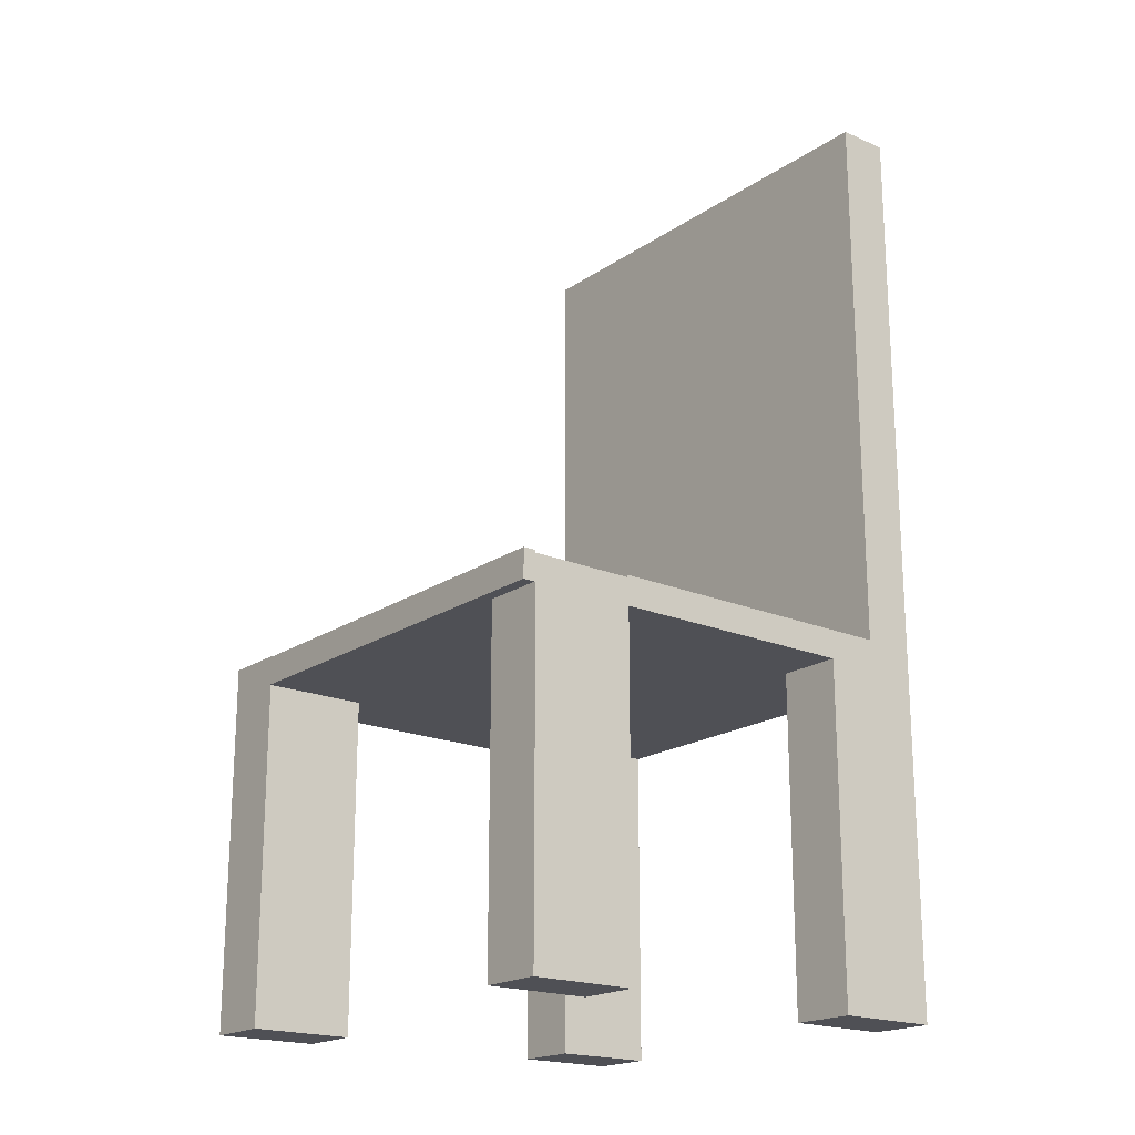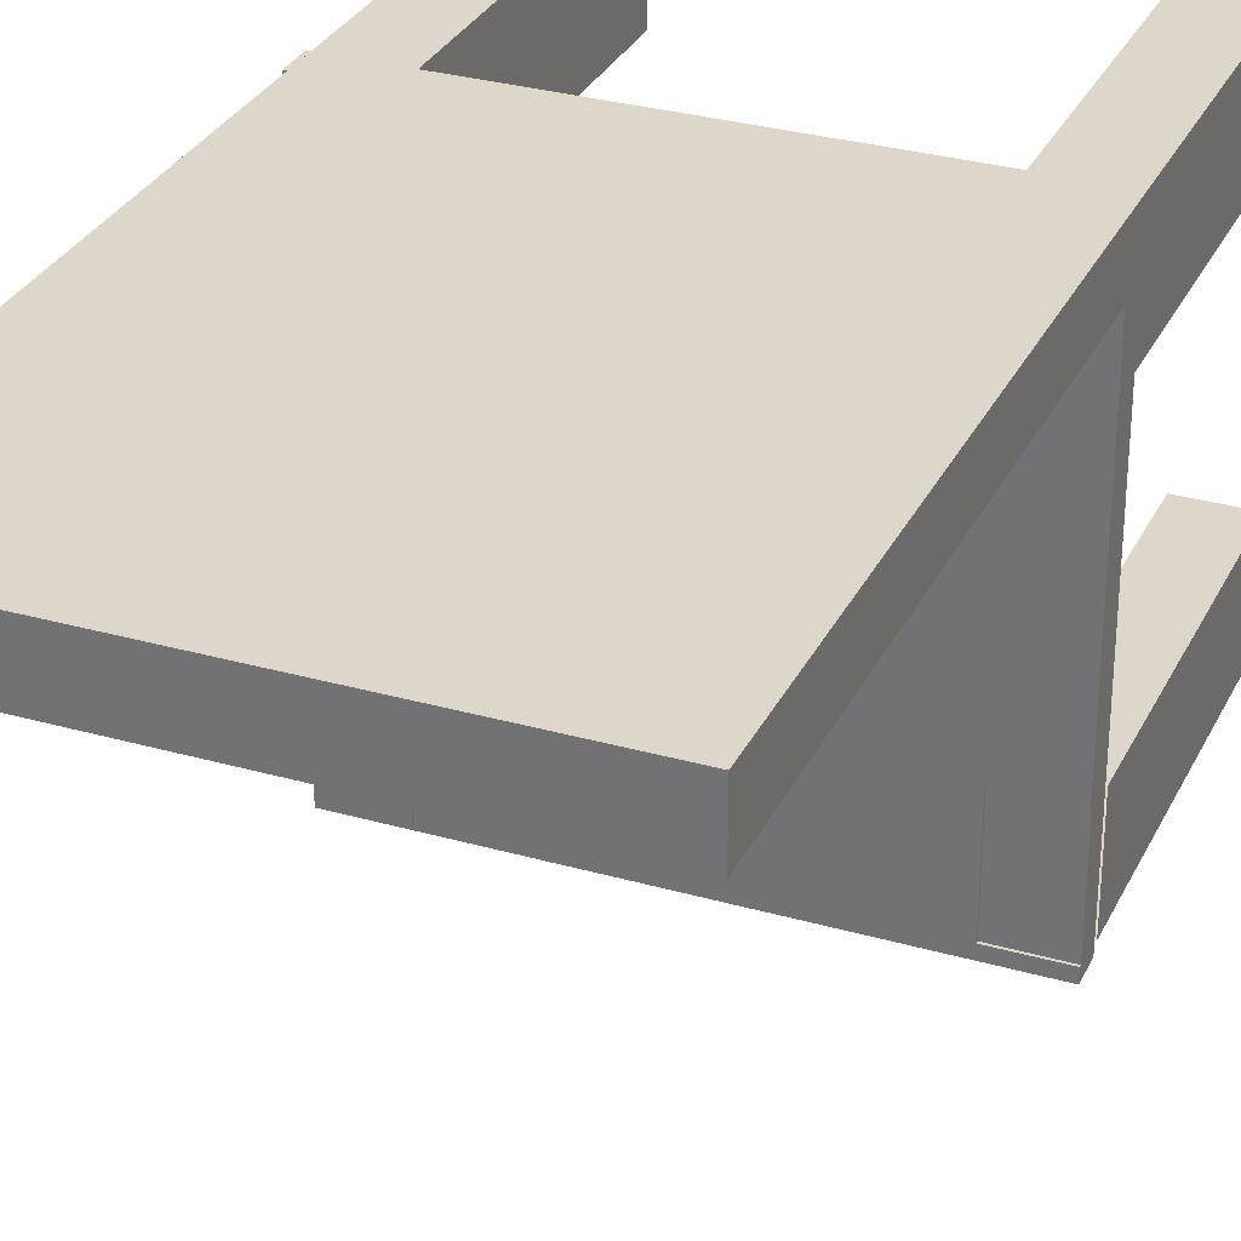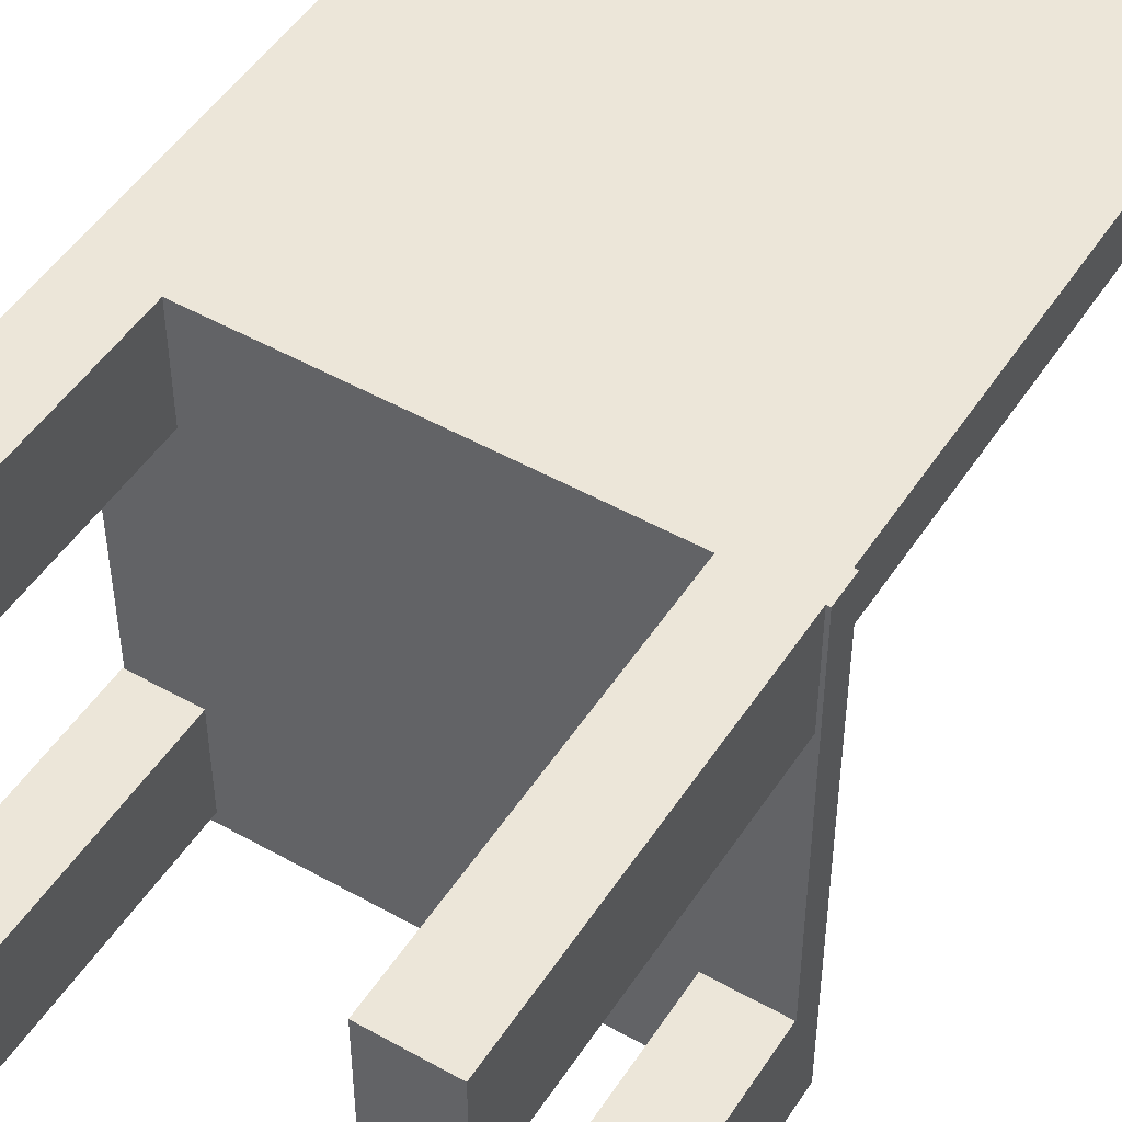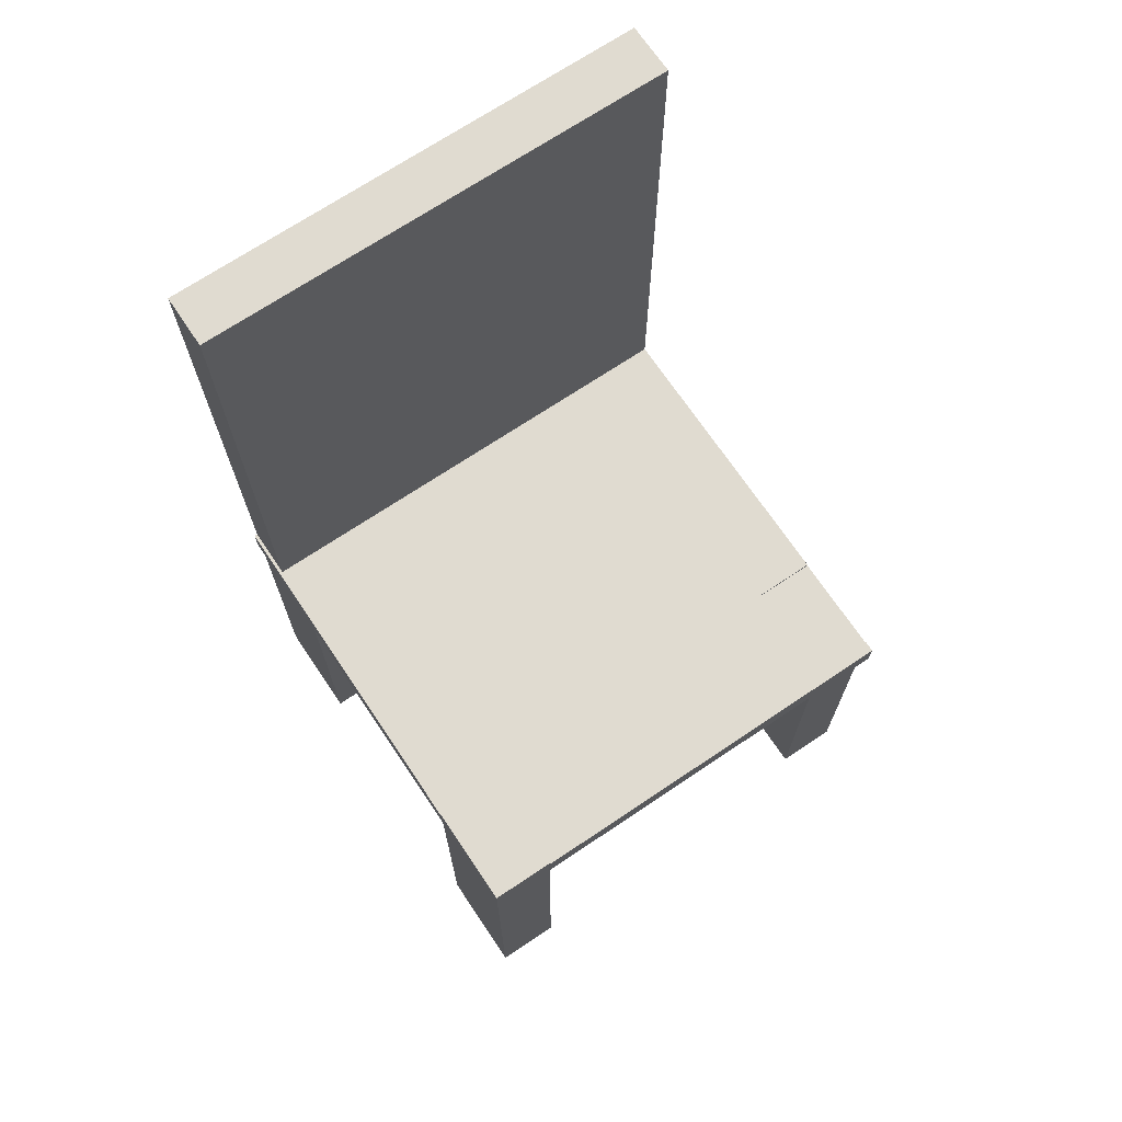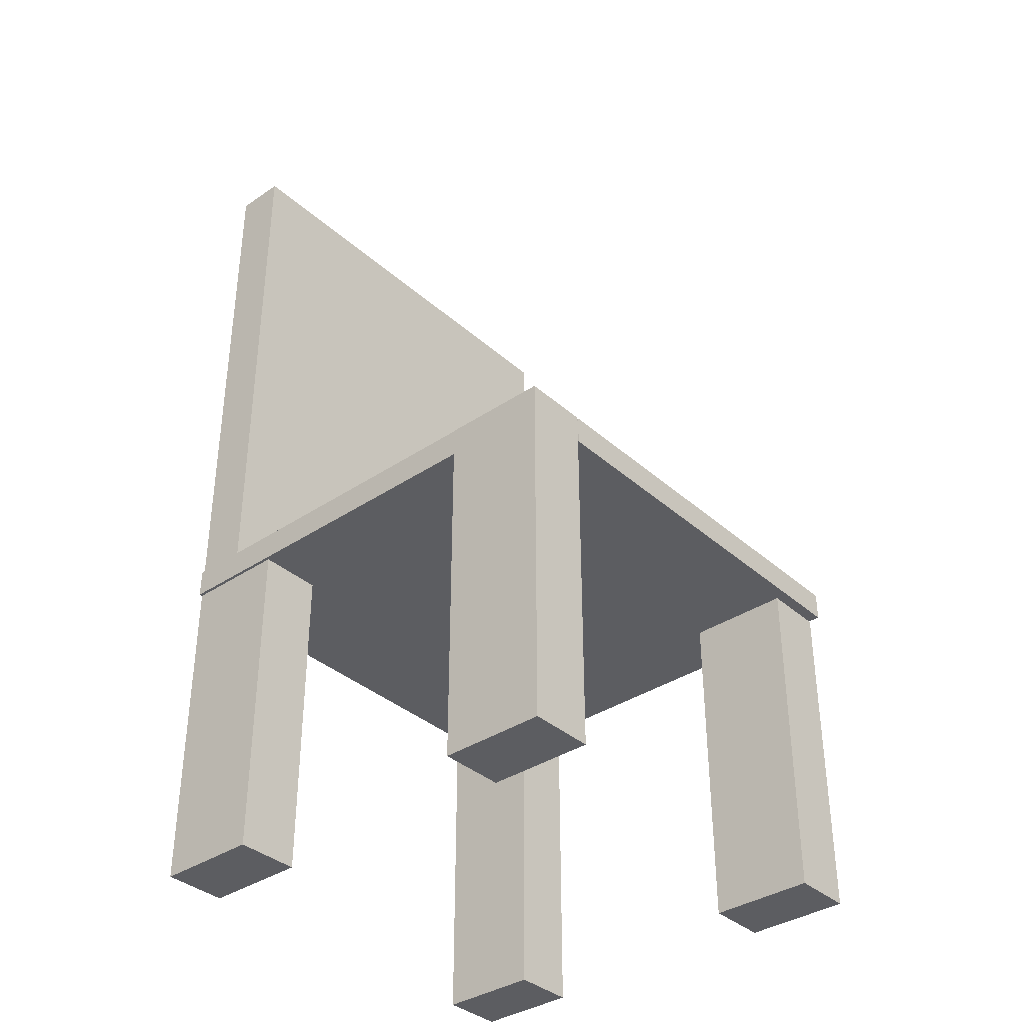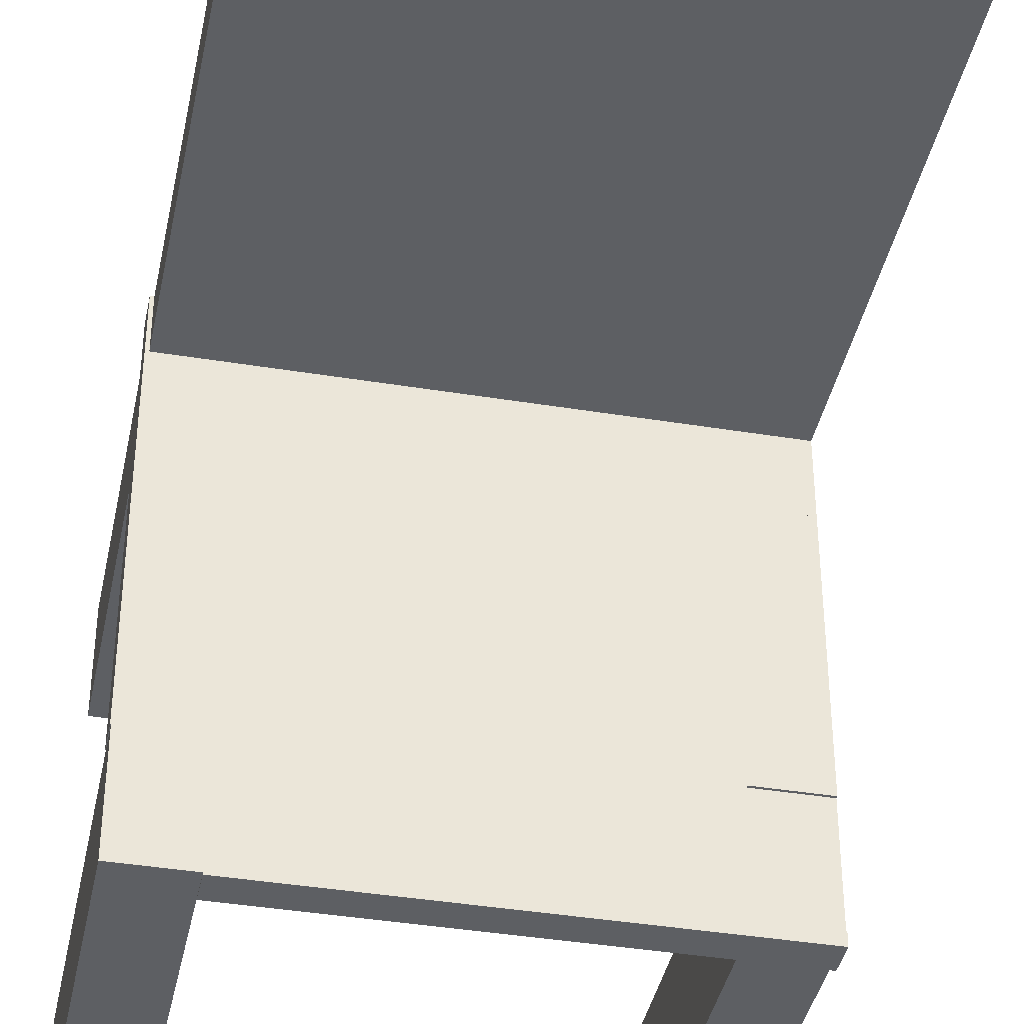
<metadata>
{"format":"obj","ext":"obj","renderer":"f3d","projection":"perspective","resolution":1024,"background":"white","views":[{"elev":-19.4,"azim":-128.7,"up":"+Y"},{"elev":30.6,"azim":-157.6,"up":"+Z"},{"elev":49.4,"azim":31.9,"up":"+Z"},{"elev":70.2,"azim":146.1,"up":"+Y"},{"elev":-36.5,"azim":131.2,"up":"+Y"},{"elev":-39.8,"azim":168.5,"up":"+Z"}]}
</metadata>
<code>
v -0.1458 0.05491 -0.1795
v -0.1458 0.05317 -0.1008
v -0.1458 0.05491 -0.1008
v -0.1458 0.05317 -0.1795
v -0.1917 0.05317 -0.1795
v -0.1917 0.05491 -0.1795
v -0.1917 0.05317 -0.1008
v -0.1917 0.05491 -0.1008
v -0.1917 0.05491 -0.1885
v -0.1917 0.0332 -0.1795
v -0.1917 0.0332 -0.1885
v -0.1917 0.0332 0.09231
v -0.1917 0.05491 0.09231
v -0.1917 0.0332 -0.1008
v -0.1431 0.0332 -0.1885
v -0.1458 0.0332 -0.1795
v -0.1458 0.0332 -0.1008
v -0.1431 0.0332 0.09231
v 0.1187 0.0332 -0.1885
v -0.1431 0.0332 0.171
v 0.1167 0.0332 0.09231
v 0.1187 0.0332 -0.1092
v 0.1653 0.0332 0.09231
v 0.1187 0.0332 -0.1878
v 0.1674 0.0332 -0.1092
v 0.1653 0.0332 0.171
v 0.1678 0.0332 0.171
v 0.1678 0.0332 -0.1092
v 0.1167 0.0332 0.171
v -0.1431 0.05491 -0.1885
v 0.1187 0.05491 -0.1885
v 0.1187 0.05491 -0.1878
v 0.1674 0.05491 -0.1092
v 0.1678 0.05491 -0.1092
v 0.1678 0.05491 0.171
v 0.1653 0.05491 0.171
v 0.1653 0.05491 0.1316
v 0.1653 0.05491 0.09231
v 0.1167 0.4795 0.171
v -0.1431 0.4795 0.171
v -0.1927 0.0332 -0.1795
v -0.1927 0.0332 -0.1008
v 0.1674 -0.2203 -0.1878
v 0.1187 -0.2203 -0.1878
v 0.1674 0.05578 -0.1878
v 0.1187 0.05578 -0.1878
v 0.1187 -0.2203 -0.1092
v 0.1187 -0.2203 -0.1629
v 0.1674 0.05578 -0.1092
v 0.1187 0.05578 -0.1092
v 0.1674 -0.2203 -0.1092
v 0.1531 -0.2203 -0.1629
v 0.1531 -0.2203 -0.1092
v -0.1458 -0.2203 -0.1795
v -0.1927 -0.2203 -0.1008
v -0.1927 -0.2203 -0.1795
v -0.1458 -0.2203 -0.1008
v -0.1769 -0.2203 0.09231
v -0.1917 -0.2203 0.09231
v -0.1431 -0.2169 0.09231
v -0.1431 -0.2203 0.09231
v -0.1431 -0.2203 0.1671
v -0.1431 -0.2203 0.171
v -0.1769 -0.2203 0.1671
v -0.1917 -0.2203 0.171
v -0.1917 0.4795 0.1316
v -0.1917 0.4795 0.171
v -0.1917 0.05491 0.1316
v 0.1653 0.4795 0.171
v 0.1653 0.4795 0.1316
v 0.1187 0.05491 -0.1092
v 0.1167 -0.2169 0.171
v 0.1653 -0.2169 0.171
v 0.1653 -0.2169 0.09231
v 0.1167 -0.2169 0.09231
v 0.2232 0.03581 0.392
v 0.2232 0.03667 0.392
v 0.2232 0.03581 0.3922
v 0.2232 0.03581 0.3399
v 0.2232 0.03667 0.3399
v 0.1678 0.0332 -0.1885
v 0.1167 0.05491 0.09231
v -0.1612 -0.2169 0.09231
v -0.1431 0.05491 0.09231
g woodchair1_ID4
f 1 2 3
f 2 1 4
f 4 1 2
f 3 2 1
f 1 5 4
f 5 1 6
f 6 1 5
f 4 5 1
f 7 3 2
f 3 7 8
f 8 7 3
f 2 3 7
f 9 5 6
f 5 9 10
f 10 9 11
f 11 9 10
f 10 9 5
f 6 5 9
f 8 12 13
f 12 8 14
f 14 8 7
f 7 8 14
f 14 8 12
f 13 12 8
f 15 10 11
f 10 15 16
f 16 15 17
f 17 12 14
f 12 17 18
f 18 17 15
f 18 15 19
f 18 19 20
f 20 19 21
f 21 19 22
f 21 22 23
f 22 19 24
f 23 22 25
f 23 25 26
f 26 25 27
f 27 25 28
f 29 20 21
f 21 20 29
f 28 25 27
f 27 25 26
f 26 25 23
f 25 22 23
f 24 19 22
f 23 22 21
f 22 19 21
f 21 19 20
f 20 19 18
f 19 15 18
f 15 17 18
f 18 17 12
f 14 12 17
f 17 15 16
f 16 15 10
f 11 10 15
f 9 15 11
f 15 9 30
f 30 9 15
f 11 15 9
f 30 19 15
f 19 30 31
f 31 30 19
f 15 19 30
f 19 32 24
f 32 19 31
f 31 19 32
f 24 32 19
f 33 28 25
f 28 33 34
f 34 33 28
f 25 28 33
f 28 35 27
f 35 28 34
f 34 28 35
f 27 35 28
f 35 26 27
f 26 35 36
f 36 35 26
f 27 26 35
f 37 26 36
f 26 37 23
f 23 37 38
f 38 37 23
f 23 37 26
f 36 26 37
f 39 20 29
f 20 39 40
f 40 39 20
f 29 20 39
g woodchair1_ID17
f 14 41 42
f 41 14 10
g woodchair1_ID17
f 10 14 41
f 42 41 14
g woodchair1_ID27
f 24 43 44
f 43 24 45
f 45 24 32
f 45 32 46
f 24 47 22
f 47 24 48
f 48 24 44
f 49 46 50
f 46 49 45
f 43 25 51
f 25 43 33
f 33 43 49
f 49 43 45
f 43 48 44
f 48 43 52
f 52 43 53
f 53 43 51
f 52 47 48
f 47 52 53
f 25 53 51
f 53 22 47
f 22 53 25
g woodchair1_ID40
f 54 55 56
f 55 54 57
f 41 54 56
f 54 41 16
f 16 41 10
f 54 17 57
f 17 54 16
f 17 55 57
f 55 17 42
f 42 17 14
f 41 55 42
f 55 41 56
f 5 4 10
f 16 10 4
f 16 4 17
f 2 17 4
f 7 14 2
f 17 2 14
f 2 4 7
f 5 7 4
f 5 10 7
f 14 7 10
g woodchair1_ID48
f 12 58 59
f 58 12 60
f 60 12 18
f 60 61 58
f 62 20 63
f 20 62 18
f 18 62 61
f 18 61 60
f 61 64 58
f 64 61 62
f 58 65 59
f 65 58 64
f 65 64 63
f 63 64 62
f 66 65 67
f 65 66 68
f 65 68 59
f 59 68 13
f 59 13 12
f 20 65 63
f 65 20 67
f 67 20 40
f 69 70 39
f 39 70 40
f 40 70 67
f 66 67 70
f 66 70 68
f 37 68 70
f 34 33 35
f 35 33 36
f 36 33 37
f 33 71 37
f 32 31 71
f 31 30 71
f 71 30 37
f 30 3 37
f 37 3 68
f 68 3 13
f 8 13 3
f 3 30 1
f 1 30 6
f 9 6 30
f 26 72 73
f 72 26 29
f 29 26 36
f 29 36 39
f 39 36 69
f 37 70 36
f 69 36 70
f 24 71 22
f 71 24 32
f 71 25 22
f 25 71 33
f 74 26 73
f 26 74 23
f 21 72 29
f 72 21 75
f 74 72 75
f 72 74 73
f 21 74 75
f 74 21 23
g woodchair1_ID56
f 32 50 71
f 50 32 46
f 46 32 50
f 71 50 32
f 50 33 71
f 33 50 49
f 49 50 33
f 71 33 50
g woodchair1_ID64
l 76 77
l 76 78
g woodchair1_ID70
l 79 80
g woodchair1_ID74
l 81 28
l 19 81
g woodchair1_ID78
l 21 82
g woodchair1_ID82
l 83 60
g woodchair1_ID86
l 18 84

</code>
